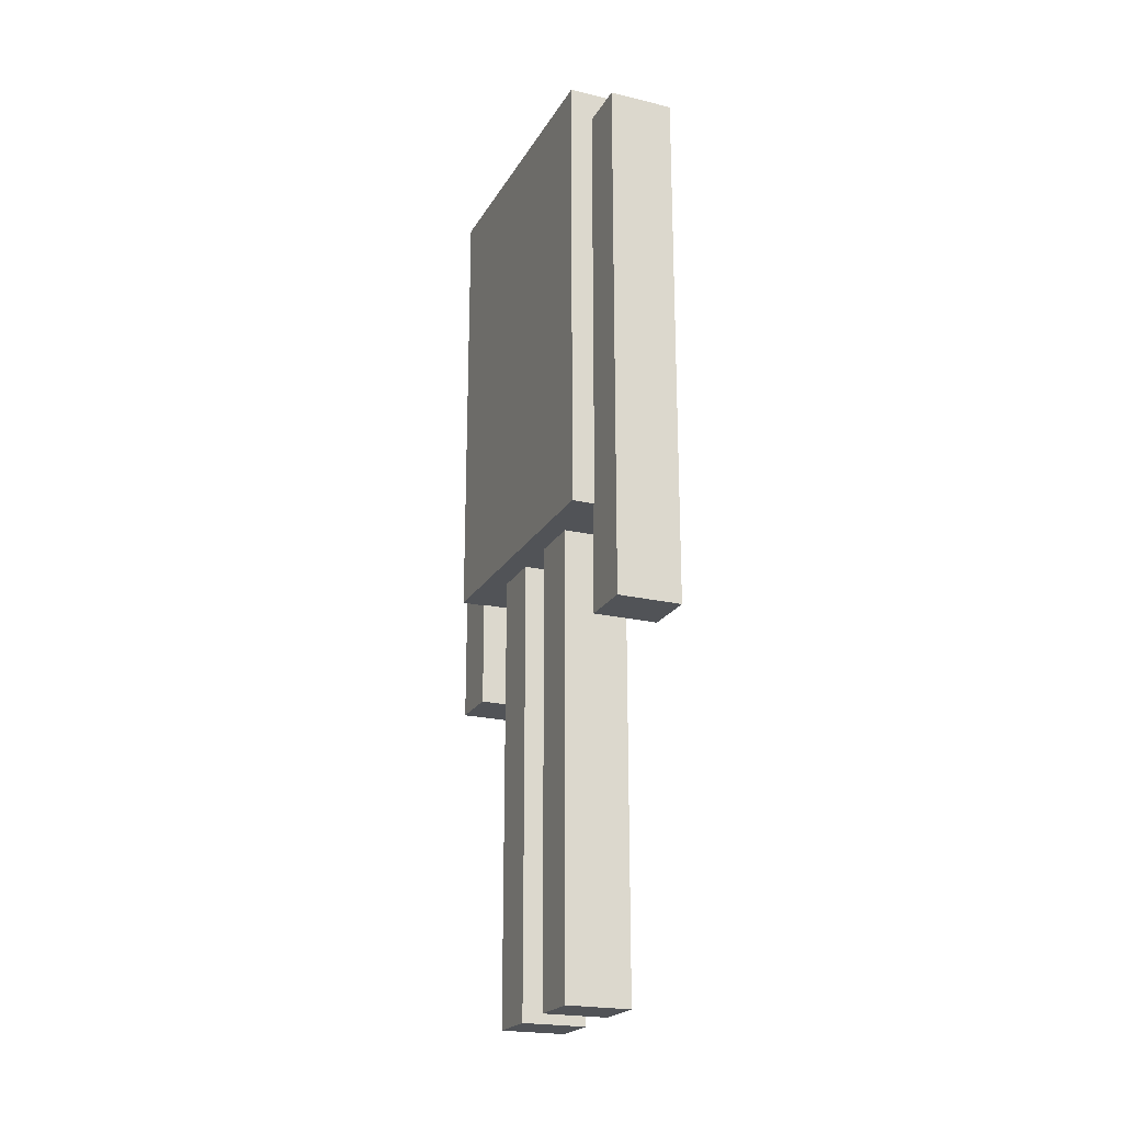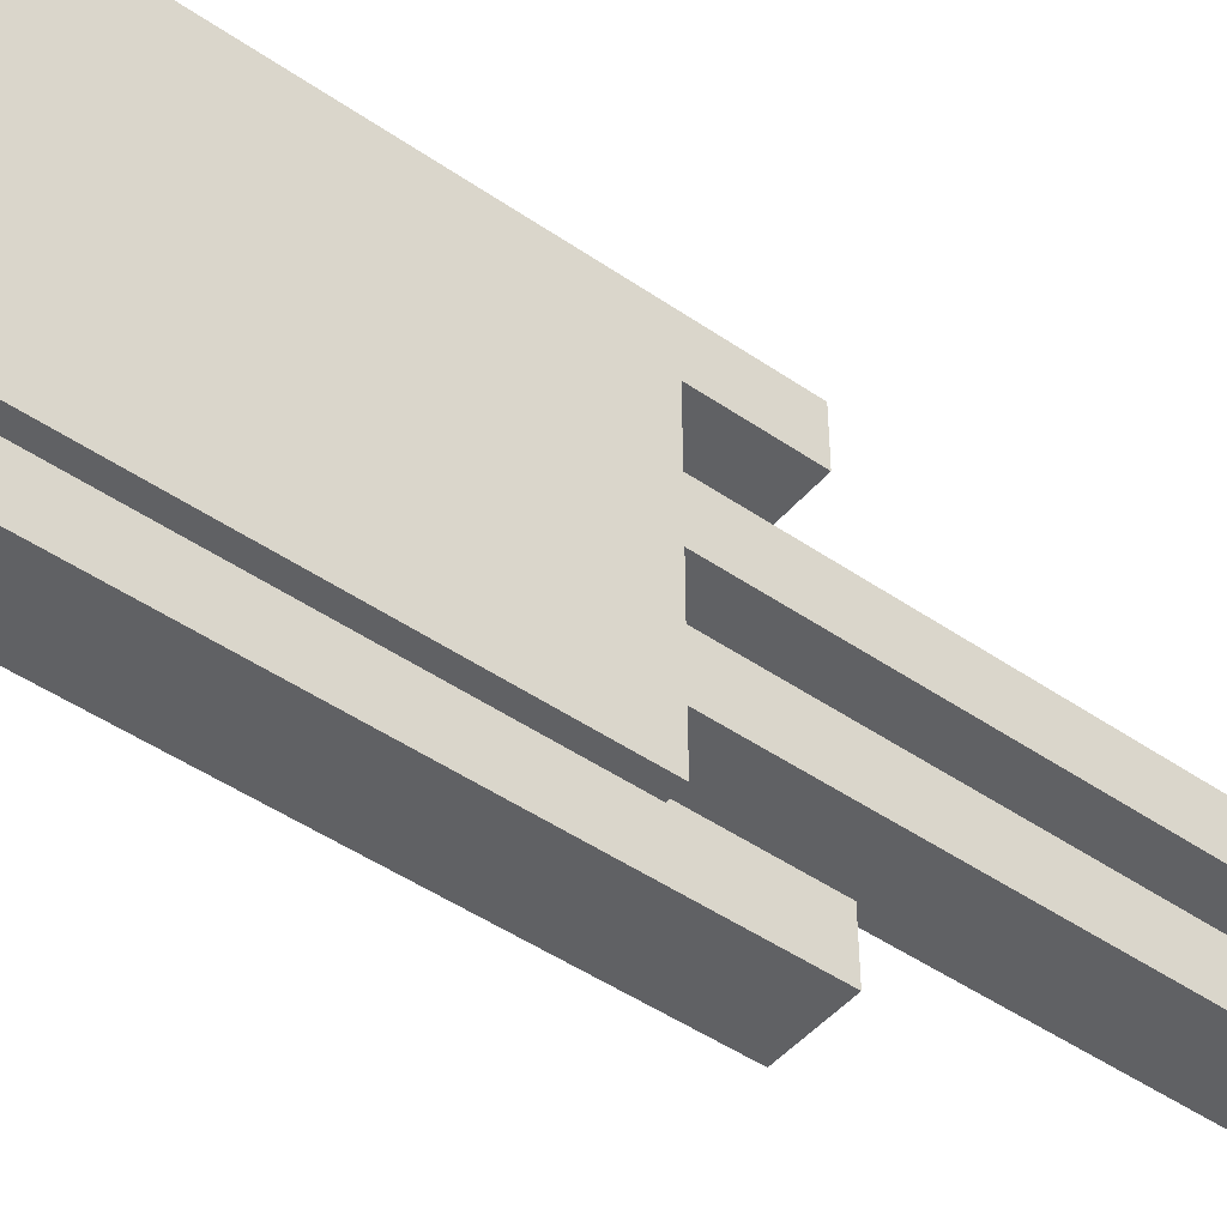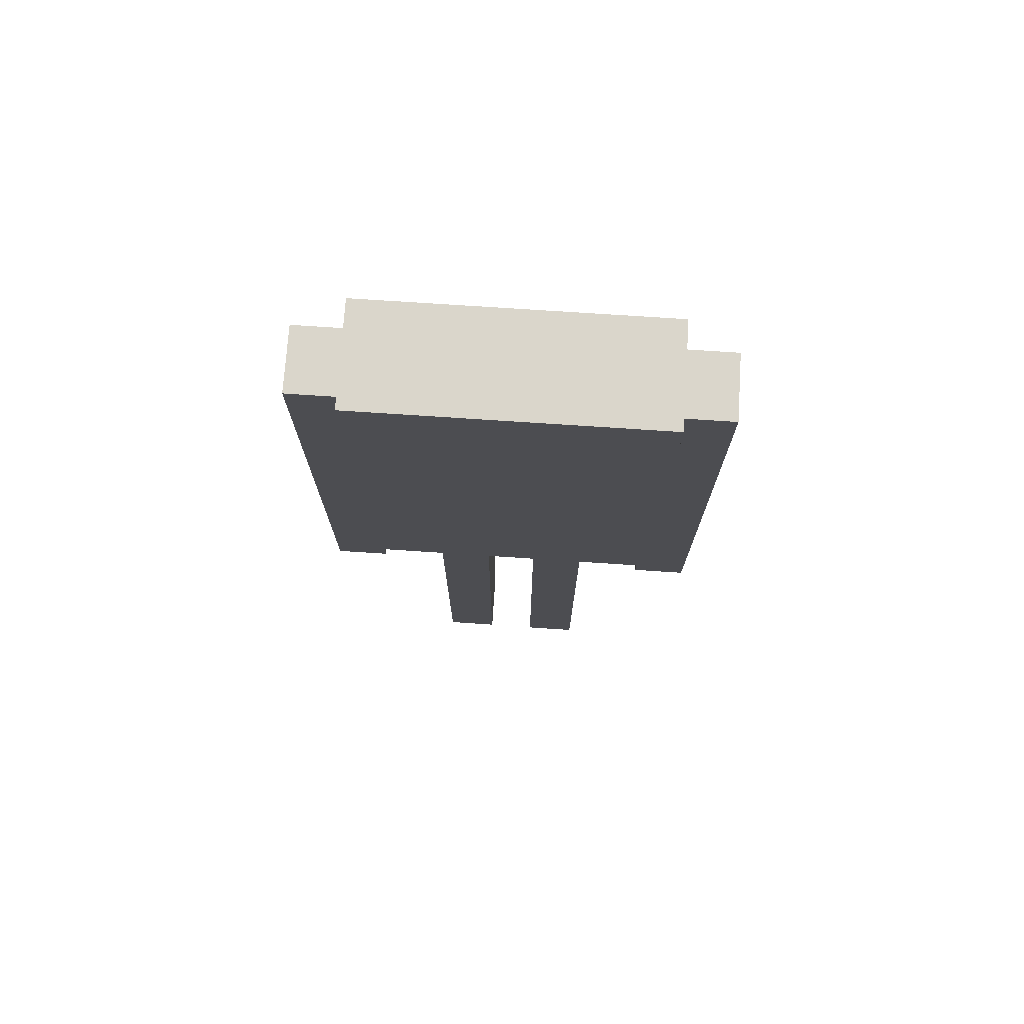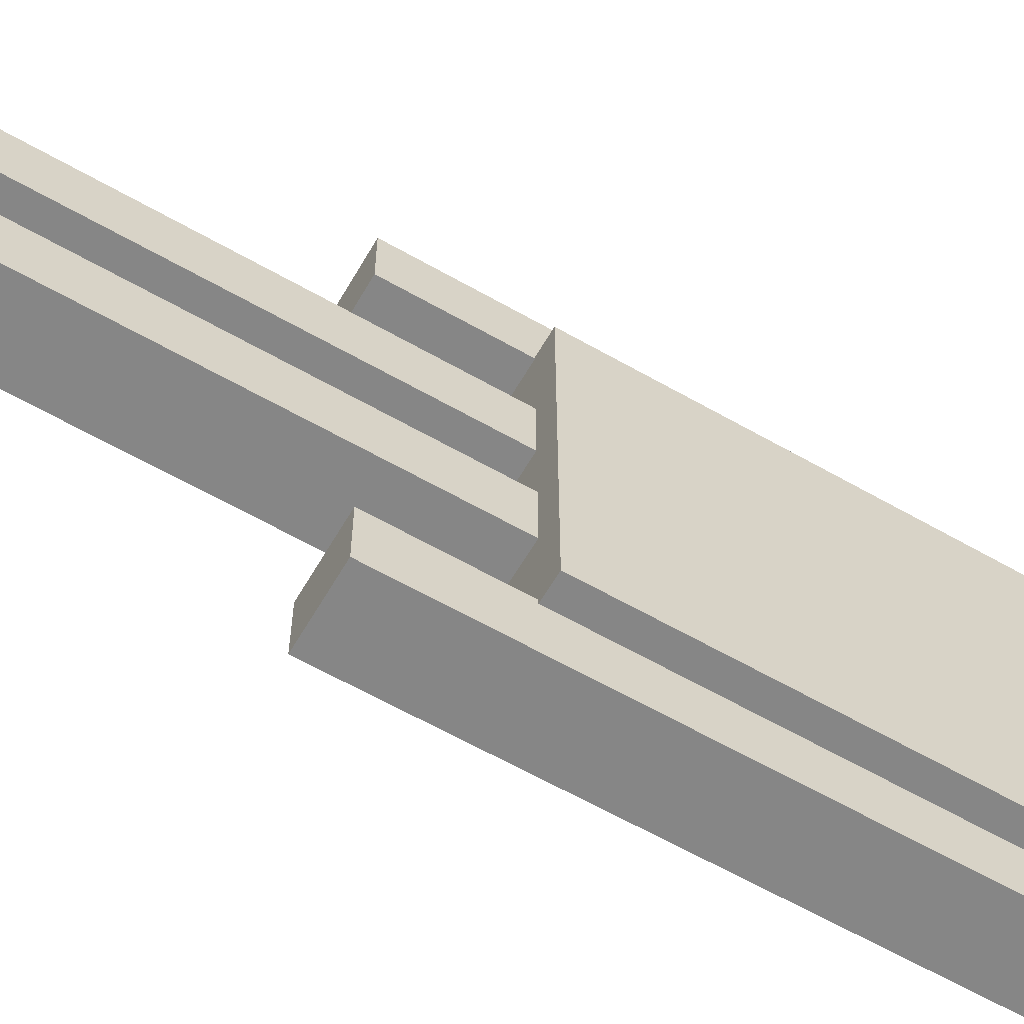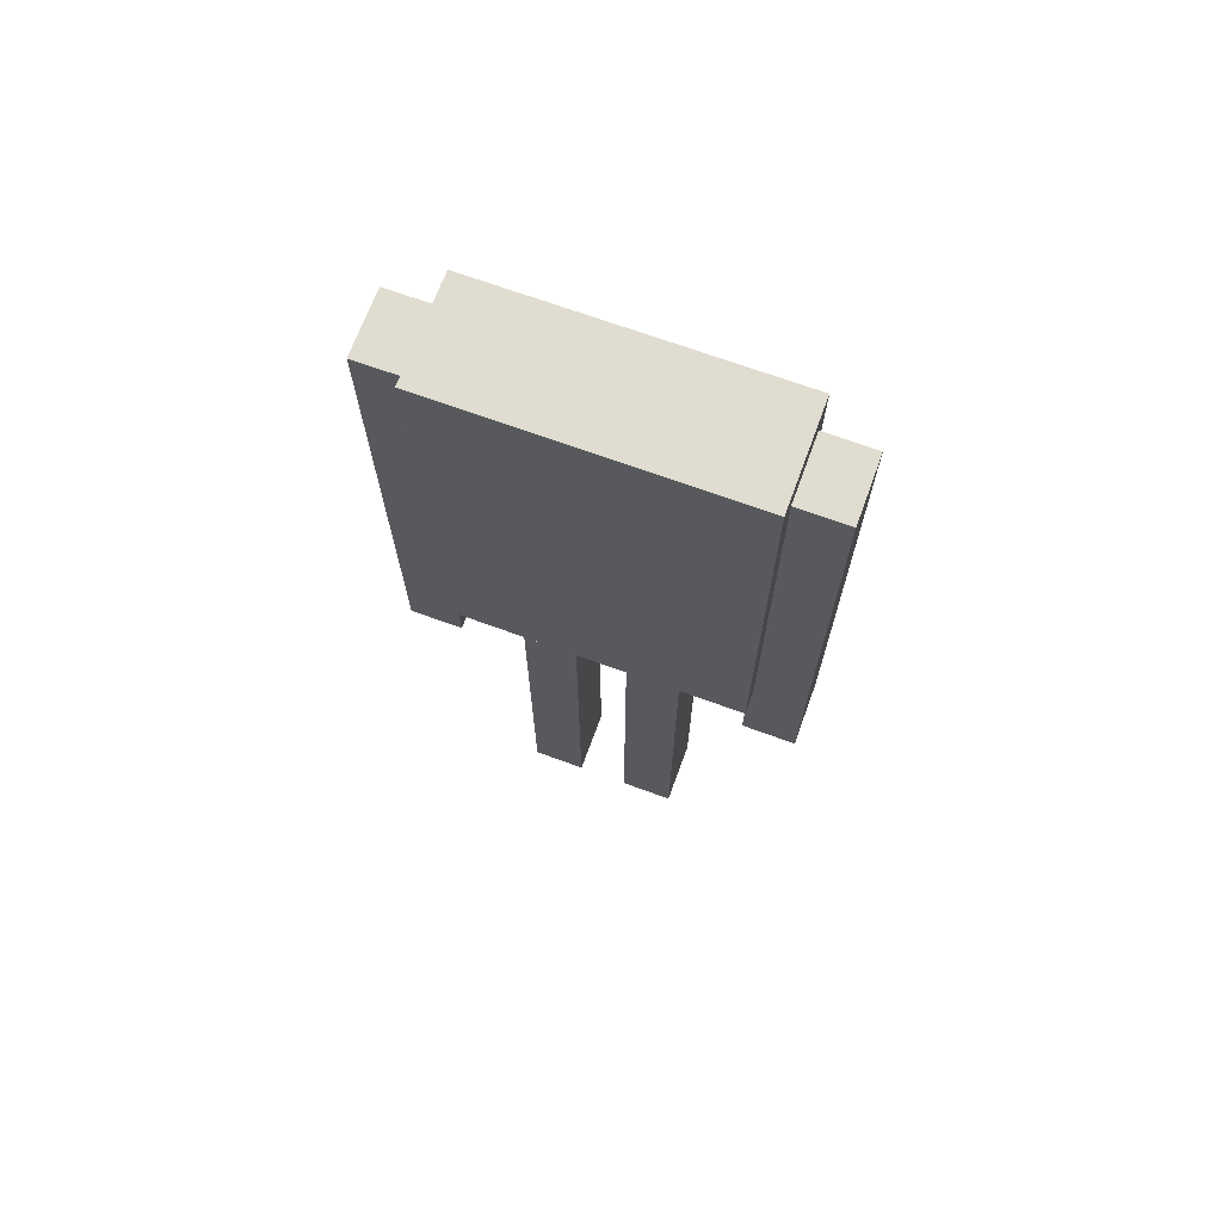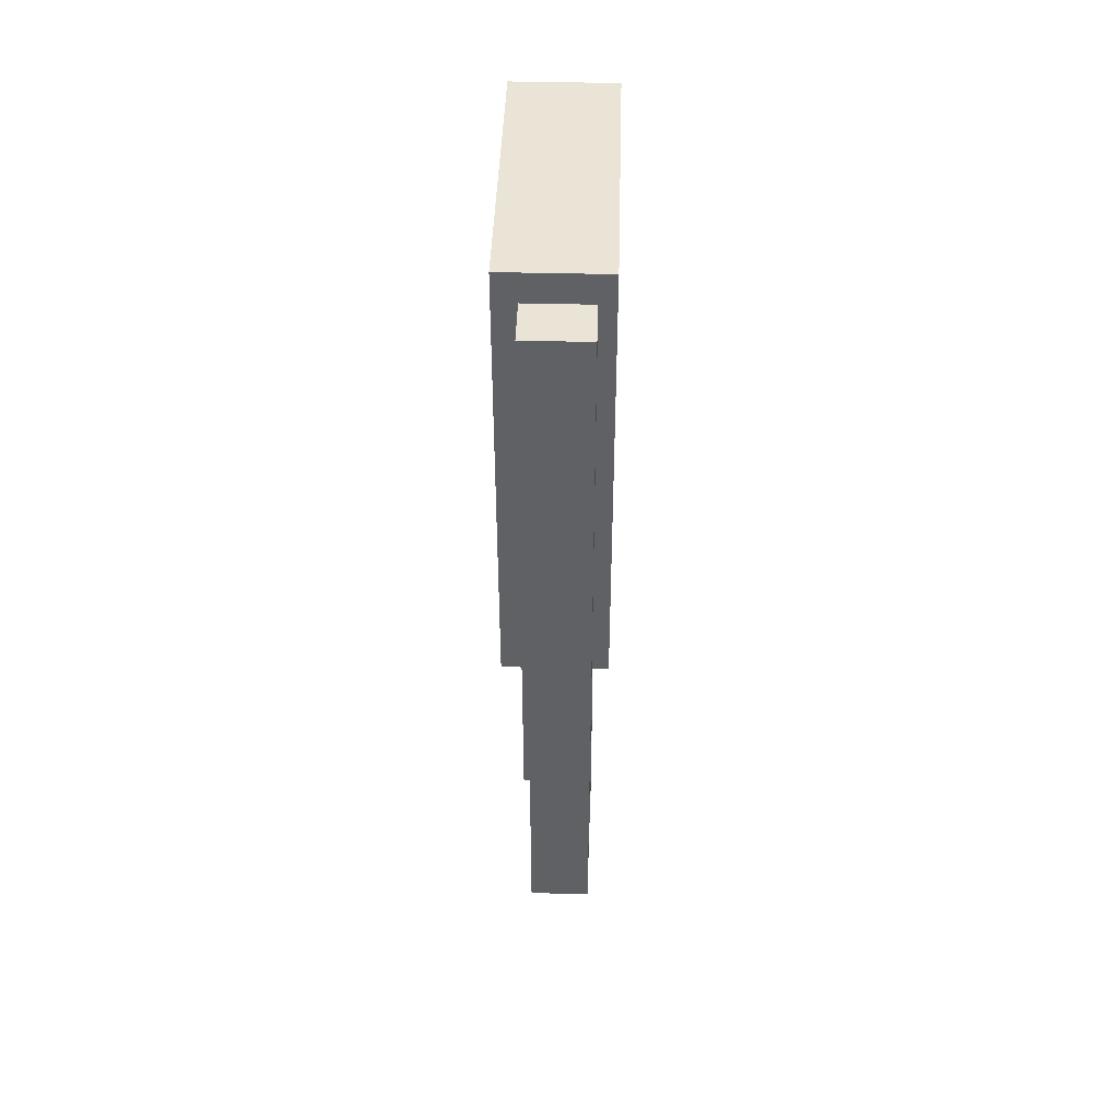
<metadata>
{"format":"obj","ext":"obj","renderer":"f3d","projection":"perspective","resolution":1024,"background":"white","views":[{"elev":-21.7,"azim":157.3,"up":"+Y"},{"elev":-47.0,"azim":-128.0,"up":"+Z"},{"elev":73.9,"azim":93.8,"up":"+Y"},{"elev":-62.2,"azim":59.9,"up":"+Z"},{"elev":69.5,"azim":110.1,"up":"+Y"},{"elev":43.7,"azim":-178.3,"up":"+Y"}]}
</metadata>
<code>
o Cube.004_Cube.005
v -0.138 0.3363 -1.122
v -0.138 2.679 -1.122
v -0.138 0.3363 -0.8887
v -0.138 2.679 -0.8887
v 0.1432 0.3363 -1.122
v 0.1432 2.679 -1.122
v 0.1432 0.3363 -0.8887
v 0.1432 2.679 -0.8887
f 1 3 4 2
f 3 7 8 4
f 7 5 6 8
f 5 1 2 6
f 3 1 5 7
f 8 6 2 4
o Cube.003_Cube.004
v -0.138 0.3364 0.3829
v -0.138 2.679 0.3829
v -0.138 0.3364 0.616
v -0.138 2.679 0.616
v 0.1432 0.3364 0.3829
v 0.1432 2.679 0.3829
v 0.1432 0.3364 0.616
v 0.1432 2.679 0.616
f 9 11 12 10
f 11 15 16 12
f 15 13 14 16
f 13 9 10 14
f 11 9 13 15
f 16 14 10 12
o Cube.002_Cube.003
v -0.2084 0.8093 0.3926
v -0.2084 2.809 0.3926
v -0.2084 0.8093 -0.9059
v -0.2084 2.809 -0.9059
v 0.2423 0.8093 0.3926
v 0.2423 2.809 0.3926
v 0.2423 0.8093 -0.9059
v 0.2423 2.809 -0.9059
f 17 18 20 19
f 19 20 24 23
f 23 24 22 21
f 21 22 18 17
f 19 23 21 17
f 24 20 18 22
o Cube.001_Cube.002
v -0.1346 -1.175 -0.6012
v -0.1346 1.168 -0.6012
v -0.1346 -1.175 -0.368
v -0.1346 1.168 -0.368
v 0.1466 -1.175 -0.6012
v 0.1466 1.168 -0.6012
v 0.1466 -1.175 -0.368
v 0.1466 1.168 -0.368
f 25 27 28 26
f 27 31 32 28
f 31 29 30 32
f 29 25 26 30
f 27 25 29 31
f 32 30 26 28
o Cube_Cube.001
v -0.138 -1.182 -0.1437
v -0.138 1.161 -0.1437
v -0.138 -1.182 0.08943
v -0.138 1.161 0.08943
v 0.1432 -1.182 -0.1437
v 0.1432 1.161 -0.1437
v 0.1432 -1.182 0.08943
v 0.1432 1.161 0.08943
f 33 35 36 34
f 35 39 40 36
f 39 37 38 40
f 37 33 34 38
f 35 33 37 39
f 40 38 34 36

</code>
